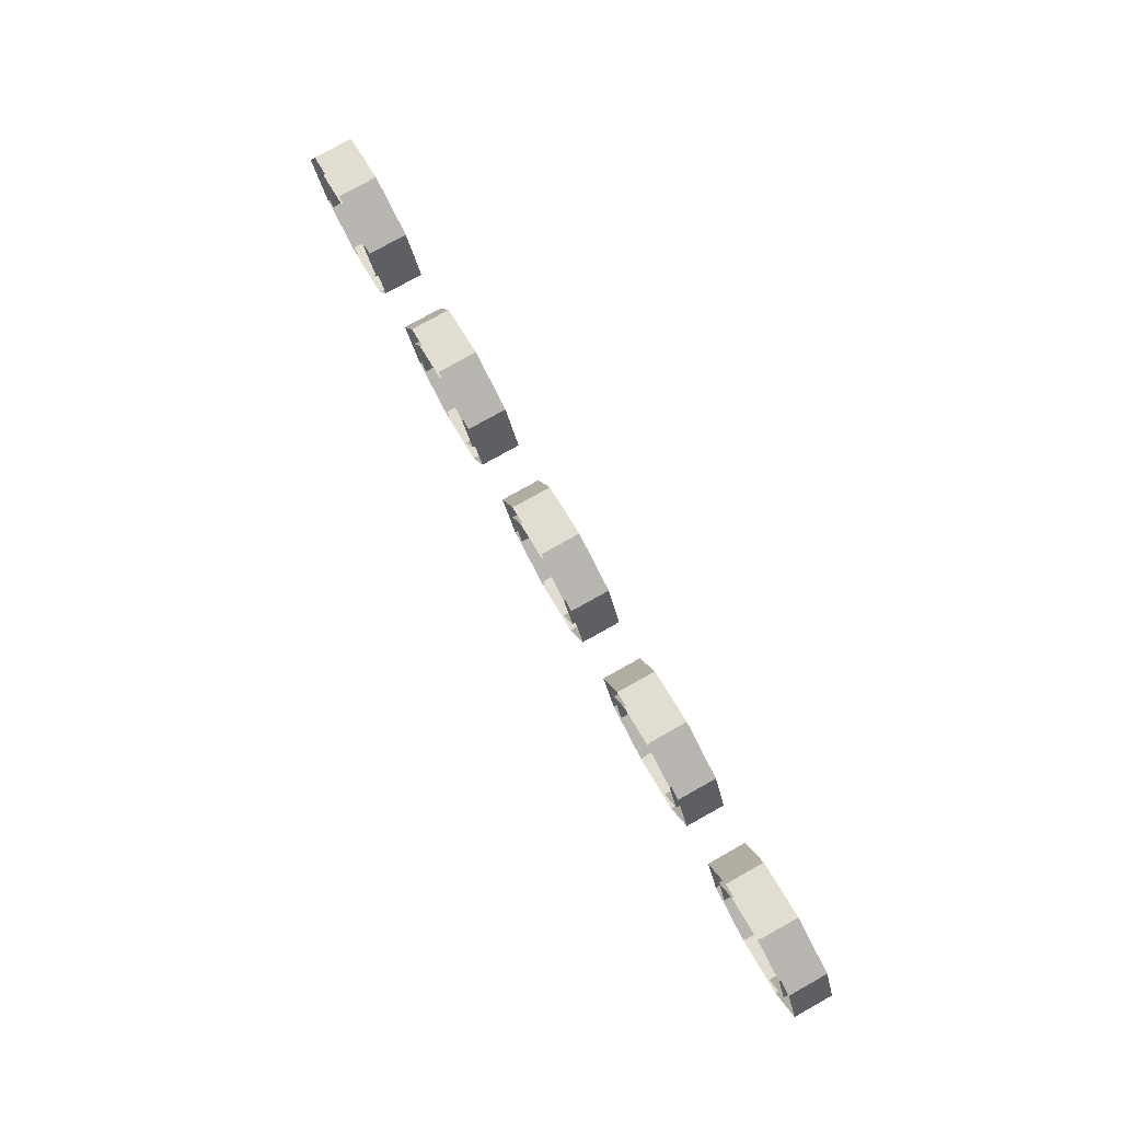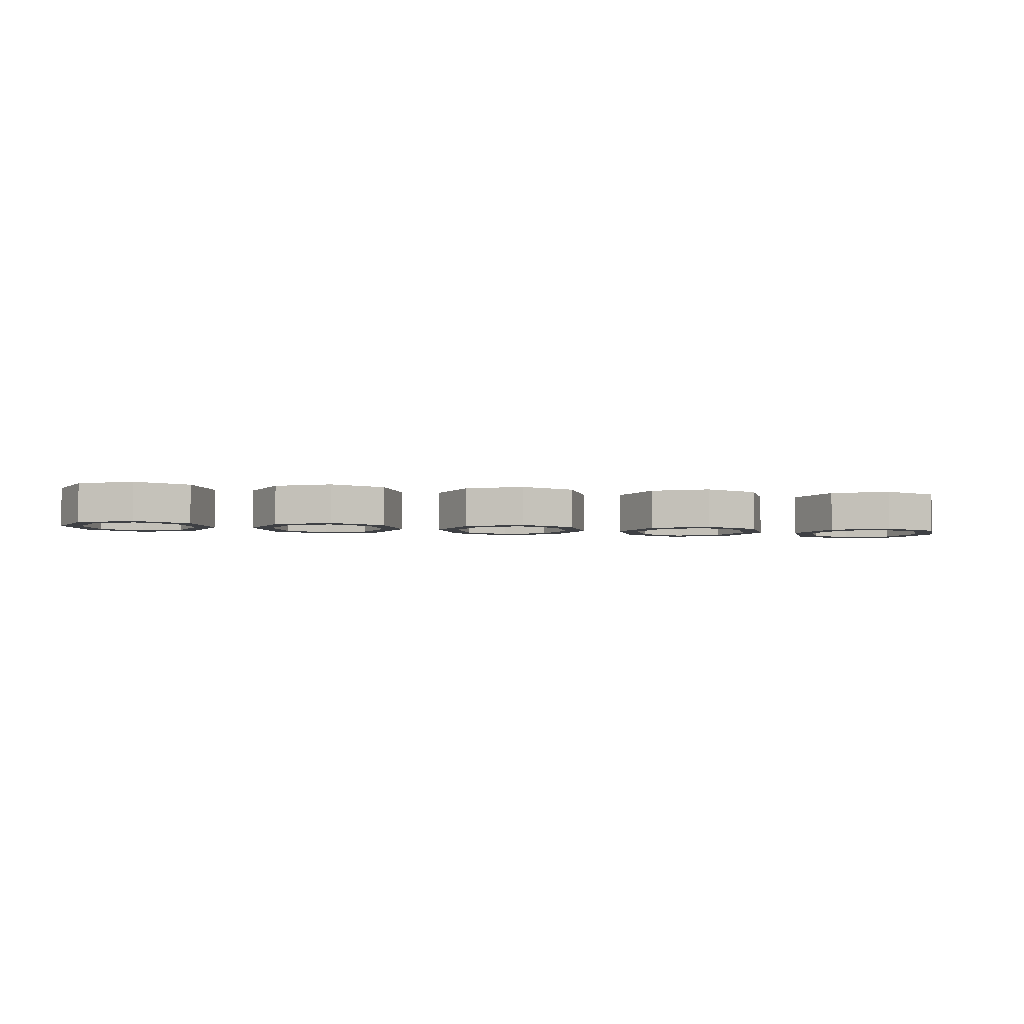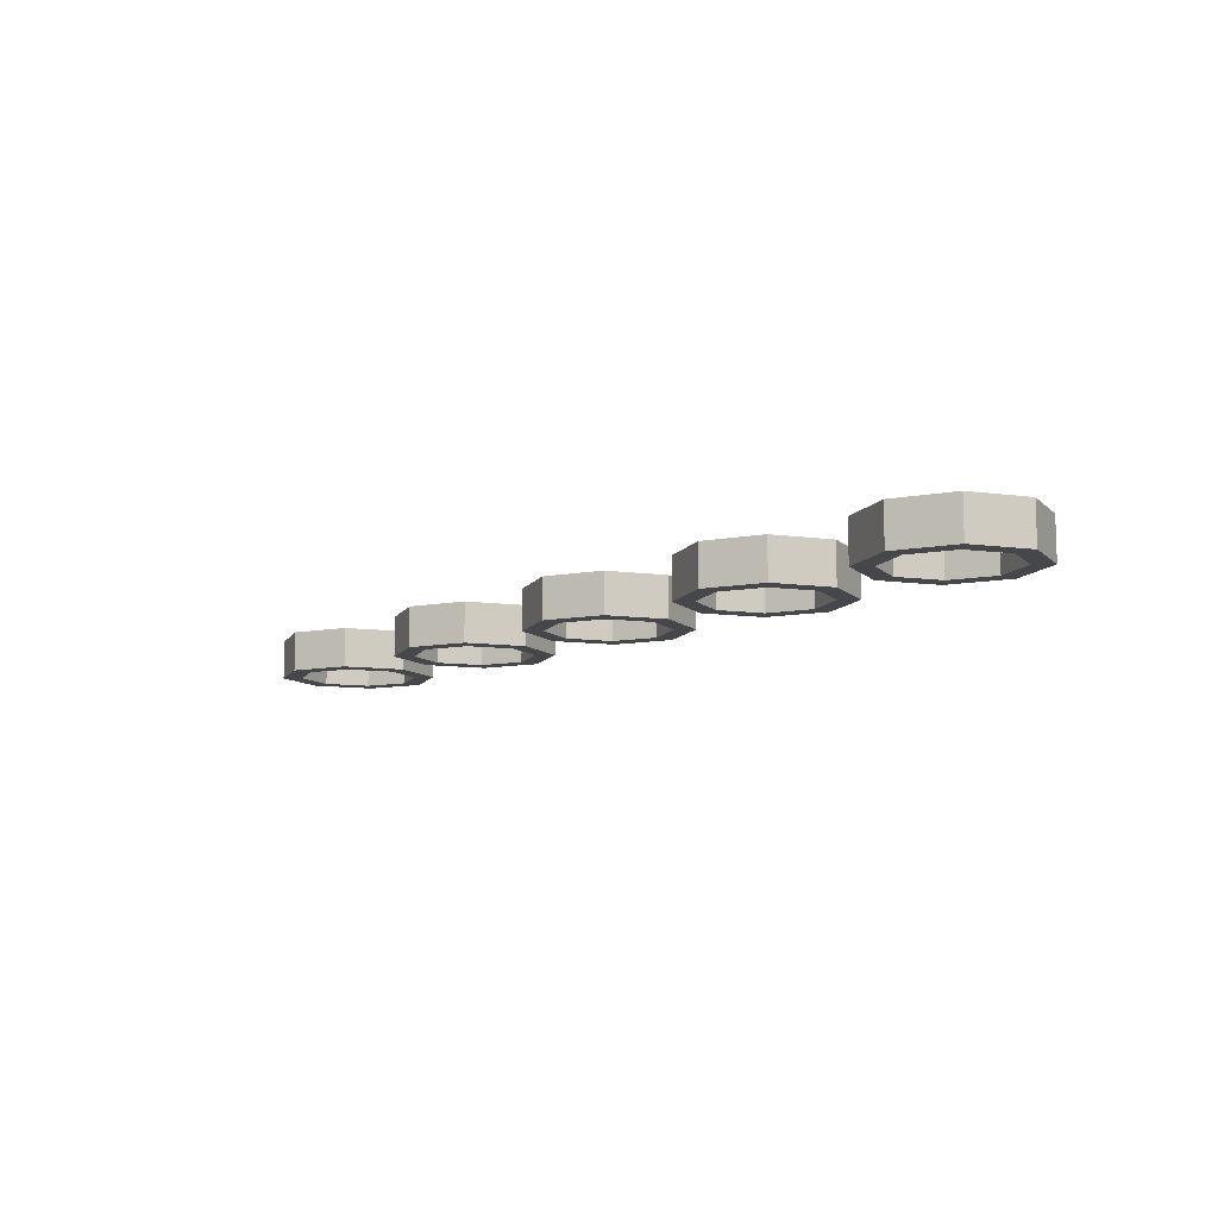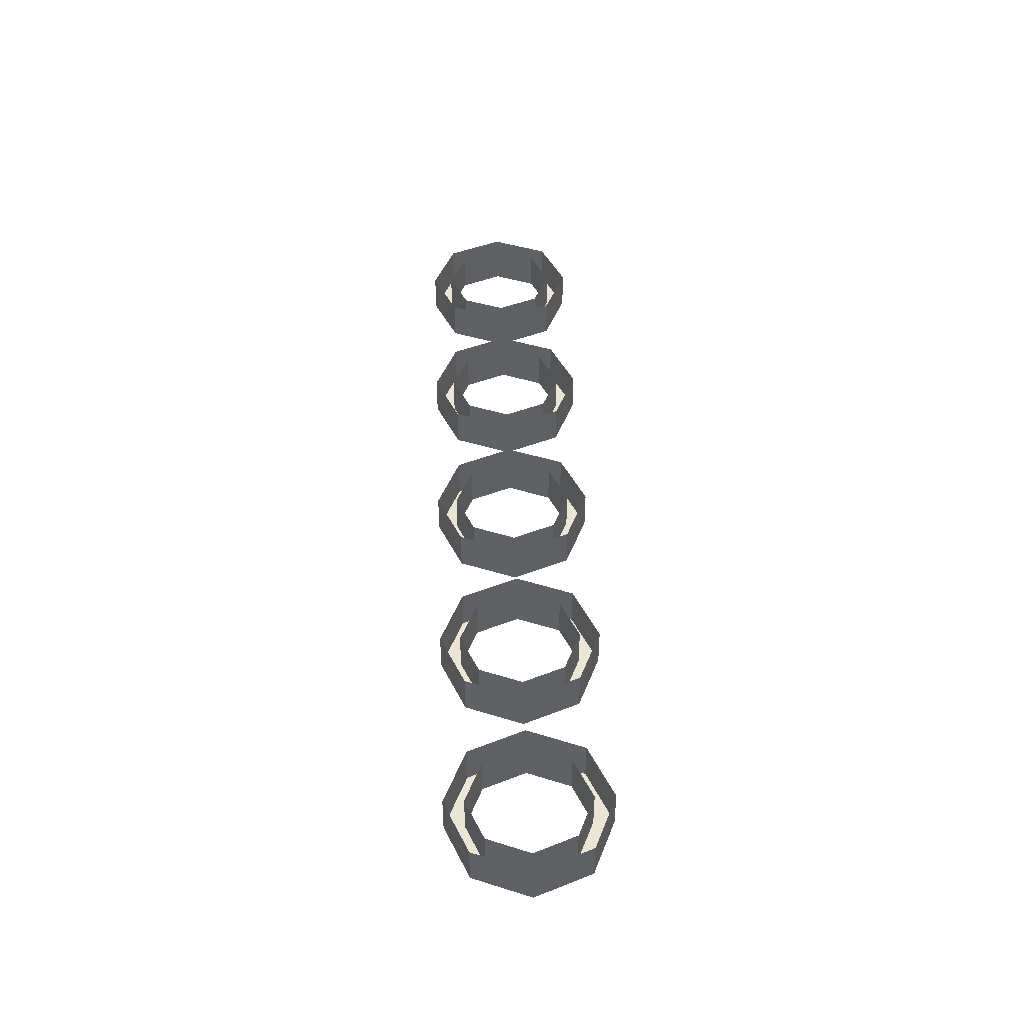
<metadata>
{"format":"obj","ext":"obj","renderer":"f3d","projection":"perspective","resolution":1024,"background":"white","views":[{"elev":78.9,"azim":-119.1,"up":"+Z"},{"elev":-4.6,"azim":-8.0,"up":"+Y"},{"elev":-10.3,"azim":-131.7,"up":"+Y"},{"elev":44.0,"azim":-92.3,"up":"+Y"}]}
</metadata>
<code>
v -1.788 -0.2 0.2121
v -1.7 -0.2 0
v -1.7 0 0
v -1.788 0 0.2121
v -2 -0.2 0.3
v -1.788 -0.2 0.2121
v -1.788 0 0.2121
v -2 0 0.3
v -2.212 -0.2 0.2121
v -2 -0.2 0.3
v -2 0 0.3
v -2.212 0 0.2121
v -2.3 -0.2 0
v -2.212 -0.2 0.2121
v -2.212 0 0.2121
v -2.3 0 0
v -2.212 -0.2 -0.2121
v -2.3 -0.2 0
v -2.3 0 0
v -2.212 0 -0.2121
v -2 -0.2 -0.3
v -2.212 -0.2 -0.2121
v -2.212 0 -0.2121
v -2 0 -0.3
v -1.788 -0.2 -0.2121
v -2 -0.2 -0.3
v -2 0 -0.3
v -1.788 0 -0.2121
v -1.7 -0.2 0
v -1.788 -0.2 -0.2121
v -1.788 0 -0.2121
v -1.7 0 0
v -1.717 -0.2 0.2828
v -1.6 -0.2 0
v -1.6 0 0
v -1.717 0 0.2828
v -2 -0.2 0.4
v -1.717 -0.2 0.2828
v -1.717 0 0.2828
v -2 0 0.4
v -2.283 -0.2 0.2828
v -2 -0.2 0.4
v -2 0 0.4
v -2.283 0 0.2828
v -2.4 -0.2 0
v -2.283 -0.2 0.2828
v -2.283 0 0.2828
v -2.4 0 0
v -2.283 -0.2 -0.2828
v -2.4 -0.2 0
v -2.4 0 0
v -2.283 0 -0.2828
v -2 -0.2 -0.4
v -2.283 -0.2 -0.2828
v -2.283 0 -0.2828
v -2 0 -0.4
v -1.717 -0.2 -0.2828
v -2 -0.2 -0.4
v -2 0 -0.4
v -1.717 0 -0.2828
v -1.6 -0.2 0
v -1.717 -0.2 -0.2828
v -1.717 0 -0.2828
v -1.6 0 0
v -1.6 -0.2 0
v -1.717 -0.2 0.2828
v -1.788 -0.2 0.2121
v -1.7 -0.2 0
v -1.717 -0.2 0.2828
v -2 -0.2 0.4
v -2 -0.2 0.3
v -1.788 -0.2 0.2121
v -2 -0.2 0.4
v -2.283 -0.2 0.2828
v -2.212 -0.2 0.2121
v -2 -0.2 0.3
v -2.283 -0.2 0.2828
v -2.4 -0.2 0
v -2.3 -0.2 0
v -2.212 -0.2 0.2121
v -2.4 -0.2 0
v -2.283 -0.2 -0.2828
v -2.212 -0.2 -0.2121
v -2.3 -0.2 0
v -2.283 -0.2 -0.2828
v -2 -0.2 -0.4
v -2 -0.2 -0.3
v -2.212 -0.2 -0.2121
v -2 -0.2 -0.4
v -1.717 -0.2 -0.2828
v -1.788 -0.2 -0.2121
v -2 -0.2 -0.3
v -1.717 -0.2 -0.2828
v -1.6 -0.2 0
v -1.7 -0.2 0
v -1.788 -0.2 -0.2121
v -0.7879 -0.2 0.2121
v -0.7 -0.2 0
v -0.7 0 0
v -0.7879 0 0.2121
v -1 -0.2 0.3
v -0.7879 -0.2 0.2121
v -0.7879 0 0.2121
v -1 0 0.3
v -1.212 -0.2 0.2121
v -1 -0.2 0.3
v -1 0 0.3
v -1.212 0 0.2121
v -1.3 -0.2 0
v -1.212 -0.2 0.2121
v -1.212 0 0.2121
v -1.3 0 0
v -1.212 -0.2 -0.2121
v -1.3 -0.2 0
v -1.3 0 0
v -1.212 0 -0.2121
v -1 -0.2 -0.3
v -1.212 -0.2 -0.2121
v -1.212 0 -0.2121
v -1 0 -0.3
v -0.7879 -0.2 -0.2121
v -1 -0.2 -0.3
v -1 0 -0.3
v -0.7879 0 -0.2121
v -0.7 -0.2 0
v -0.7879 -0.2 -0.2121
v -0.7879 0 -0.2121
v -0.7 0 0
v -0.7172 -0.2 0.2828
v -0.6 -0.2 0
v -0.6 0 0
v -0.7172 0 0.2828
v -1 -0.2 0.4
v -0.7172 -0.2 0.2828
v -0.7172 0 0.2828
v -1 0 0.4
v -1.283 -0.2 0.2828
v -1 -0.2 0.4
v -1 0 0.4
v -1.283 0 0.2828
v -1.4 -0.2 0
v -1.283 -0.2 0.2828
v -1.283 0 0.2828
v -1.4 0 0
v -1.283 -0.2 -0.2828
v -1.4 -0.2 0
v -1.4 0 0
v -1.283 0 -0.2828
v -1 -0.2 -0.4
v -1.283 -0.2 -0.2828
v -1.283 0 -0.2828
v -1 0 -0.4
v -0.7172 -0.2 -0.2828
v -1 -0.2 -0.4
v -1 0 -0.4
v -0.7172 0 -0.2828
v -0.6 -0.2 0
v -0.7172 -0.2 -0.2828
v -0.7172 0 -0.2828
v -0.6 0 0
v -0.6 -0.2 0
v -0.7172 -0.2 0.2828
v -0.7879 -0.2 0.2121
v -0.7 -0.2 0
v -0.7172 -0.2 0.2828
v -1 -0.2 0.4
v -1 -0.2 0.3
v -0.7879 -0.2 0.2121
v -1 -0.2 0.4
v -1.283 -0.2 0.2828
v -1.212 -0.2 0.2121
v -1 -0.2 0.3
v -1.283 -0.2 0.2828
v -1.4 -0.2 0
v -1.3 -0.2 0
v -1.212 -0.2 0.2121
v -1.4 -0.2 0
v -1.283 -0.2 -0.2828
v -1.212 -0.2 -0.2121
v -1.3 -0.2 0
v -1.283 -0.2 -0.2828
v -1 -0.2 -0.4
v -1 -0.2 -0.3
v -1.212 -0.2 -0.2121
v -1 -0.2 -0.4
v -0.7172 -0.2 -0.2828
v -0.7879 -0.2 -0.2121
v -1 -0.2 -0.3
v -0.7172 -0.2 -0.2828
v -0.6 -0.2 0
v -0.7 -0.2 0
v -0.7879 -0.2 -0.2121
v 0.2121 -0.2 0.2121
v 0.3 -0.2 0
v 0.3 0 0
v 0.2121 0 0.2121
v 0 -0.2 0.3
v 0.2121 -0.2 0.2121
v 0.2121 0 0.2121
v 0 0 0.3
v -0.2121 -0.2 0.2121
v 0 -0.2 0.3
v 0 0 0.3
v -0.2121 0 0.2121
v -0.3 -0.2 0
v -0.2121 -0.2 0.2121
v -0.2121 0 0.2121
v -0.3 0 0
v -0.2121 -0.2 -0.2121
v -0.3 -0.2 0
v -0.3 0 0
v -0.2121 0 -0.2121
v 0 -0.2 -0.3
v -0.2121 -0.2 -0.2121
v -0.2121 0 -0.2121
v 0 0 -0.3
v 0.2121 -0.2 -0.2121
v 0 -0.2 -0.3
v 0 0 -0.3
v 0.2121 0 -0.2121
v 0.3 -0.2 0
v 0.2121 -0.2 -0.2121
v 0.2121 0 -0.2121
v 0.3 0 0
v 0.2828 -0.2 0.2828
v 0.4 -0.2 0
v 0.4 0 0
v 0.2828 0 0.2828
v 0 -0.2 0.4
v 0.2828 -0.2 0.2828
v 0.2828 0 0.2828
v 0 0 0.4
v -0.2828 -0.2 0.2828
v 0 -0.2 0.4
v 0 0 0.4
v -0.2828 0 0.2828
v -0.4 -0.2 0
v -0.2828 -0.2 0.2828
v -0.2828 0 0.2828
v -0.4 0 0
v -0.2828 -0.2 -0.2828
v -0.4 -0.2 0
v -0.4 0 0
v -0.2828 0 -0.2828
v 0 -0.2 -0.4
v -0.2828 -0.2 -0.2828
v -0.2828 0 -0.2828
v 0 0 -0.4
v 0.2828 -0.2 -0.2828
v 0 -0.2 -0.4
v 0 0 -0.4
v 0.2828 0 -0.2828
v 0.4 -0.2 0
v 0.2828 -0.2 -0.2828
v 0.2828 0 -0.2828
v 0.4 0 0
v 0.4 -0.2 0
v 0.2828 -0.2 0.2828
v 0.2121 -0.2 0.2121
v 0.3 -0.2 0
v 0.2828 -0.2 0.2828
v 0 -0.2 0.4
v 0 -0.2 0.3
v 0.2121 -0.2 0.2121
v 0 -0.2 0.4
v -0.2828 -0.2 0.2828
v -0.2121 -0.2 0.2121
v 0 -0.2 0.3
v -0.2828 -0.2 0.2828
v -0.4 -0.2 0
v -0.3 -0.2 0
v -0.2121 -0.2 0.2121
v -0.4 -0.2 0
v -0.2828 -0.2 -0.2828
v -0.2121 -0.2 -0.2121
v -0.3 -0.2 0
v -0.2828 -0.2 -0.2828
v 0 -0.2 -0.4
v 0 -0.2 -0.3
v -0.2121 -0.2 -0.2121
v 0 -0.2 -0.4
v 0.2828 -0.2 -0.2828
v 0.2121 -0.2 -0.2121
v 0 -0.2 -0.3
v 0.2828 -0.2 -0.2828
v 0.4 -0.2 0
v 0.3 -0.2 0
v 0.2121 -0.2 -0.2121
v 1.212 -0.2 0.2121
v 1.3 -0.2 0
v 1.3 0 0
v 1.212 0 0.2121
v 1 -0.2 0.3
v 1.212 -0.2 0.2121
v 1.212 0 0.2121
v 1 0 0.3
v 0.7879 -0.2 0.2121
v 1 -0.2 0.3
v 1 0 0.3
v 0.7879 0 0.2121
v 0.7 -0.2 0
v 0.7879 -0.2 0.2121
v 0.7879 0 0.2121
v 0.7 0 0
v 0.7879 -0.2 -0.2121
v 0.7 -0.2 0
v 0.7 0 0
v 0.7879 0 -0.2121
v 1 -0.2 -0.3
v 0.7879 -0.2 -0.2121
v 0.7879 0 -0.2121
v 1 0 -0.3
v 1.212 -0.2 -0.2121
v 1 -0.2 -0.3
v 1 0 -0.3
v 1.212 0 -0.2121
v 1.3 -0.2 0
v 1.212 -0.2 -0.2121
v 1.212 0 -0.2121
v 1.3 0 0
v 1.283 -0.2 0.2828
v 1.4 -0.2 0
v 1.4 0 0
v 1.283 0 0.2828
v 1 -0.2 0.4
v 1.283 -0.2 0.2828
v 1.283 0 0.2828
v 1 0 0.4
v 0.7172 -0.2 0.2828
v 1 -0.2 0.4
v 1 0 0.4
v 0.7172 0 0.2828
v 0.6 -0.2 0
v 0.7172 -0.2 0.2828
v 0.7172 0 0.2828
v 0.6 0 0
v 0.7172 -0.2 -0.2828
v 0.6 -0.2 0
v 0.6 0 0
v 0.7172 0 -0.2828
v 1 -0.2 -0.4
v 0.7172 -0.2 -0.2828
v 0.7172 0 -0.2828
v 1 0 -0.4
v 1.283 -0.2 -0.2828
v 1 -0.2 -0.4
v 1 0 -0.4
v 1.283 0 -0.2828
v 1.4 -0.2 0
v 1.283 -0.2 -0.2828
v 1.283 0 -0.2828
v 1.4 0 0
v 1.4 -0.2 0
v 1.283 -0.2 0.2828
v 1.212 -0.2 0.2121
v 1.3 -0.2 0
v 1.283 -0.2 0.2828
v 1 -0.2 0.4
v 1 -0.2 0.3
v 1.212 -0.2 0.2121
v 1 -0.2 0.4
v 0.7172 -0.2 0.2828
v 0.7879 -0.2 0.2121
v 1 -0.2 0.3
v 0.7172 -0.2 0.2828
v 0.6 -0.2 0
v 0.7 -0.2 0
v 0.7879 -0.2 0.2121
v 0.6 -0.2 0
v 0.7172 -0.2 -0.2828
v 0.7879 -0.2 -0.2121
v 0.7 -0.2 0
v 0.7172 -0.2 -0.2828
v 1 -0.2 -0.4
v 1 -0.2 -0.3
v 0.7879 -0.2 -0.2121
v 1 -0.2 -0.4
v 1.283 -0.2 -0.2828
v 1.212 -0.2 -0.2121
v 1 -0.2 -0.3
v 1.283 -0.2 -0.2828
v 1.4 -0.2 0
v 1.3 -0.2 0
v 1.212 -0.2 -0.2121
v 2.212 -0.2 0.2121
v 2.3 -0.2 0
v 2.3 0 0
v 2.212 0 0.2121
v 2 -0.2 0.3
v 2.212 -0.2 0.2121
v 2.212 0 0.2121
v 2 0 0.3
v 1.788 -0.2 0.2121
v 2 -0.2 0.3
v 2 0 0.3
v 1.788 0 0.2121
v 1.7 -0.2 0
v 1.788 -0.2 0.2121
v 1.788 0 0.2121
v 1.7 0 0
v 1.788 -0.2 -0.2121
v 1.7 -0.2 0
v 1.7 0 0
v 1.788 0 -0.2121
v 2 -0.2 -0.3
v 1.788 -0.2 -0.2121
v 1.788 0 -0.2121
v 2 0 -0.3
v 2.212 -0.2 -0.2121
v 2 -0.2 -0.3
v 2 0 -0.3
v 2.212 0 -0.2121
v 2.3 -0.2 0
v 2.212 -0.2 -0.2121
v 2.212 0 -0.2121
v 2.3 0 0
v 2.283 -0.2 0.2828
v 2.4 -0.2 0
v 2.4 0 0
v 2.283 0 0.2828
v 2 -0.2 0.4
v 2.283 -0.2 0.2828
v 2.283 0 0.2828
v 2 0 0.4
v 1.717 -0.2 0.2828
v 2 -0.2 0.4
v 2 0 0.4
v 1.717 0 0.2828
v 1.6 -0.2 0
v 1.717 -0.2 0.2828
v 1.717 0 0.2828
v 1.6 0 0
v 1.717 -0.2 -0.2828
v 1.6 -0.2 0
v 1.6 0 0
v 1.717 0 -0.2828
v 2 -0.2 -0.4
v 1.717 -0.2 -0.2828
v 1.717 0 -0.2828
v 2 0 -0.4
v 2.283 -0.2 -0.2828
v 2 -0.2 -0.4
v 2 0 -0.4
v 2.283 0 -0.2828
v 2.4 -0.2 0
v 2.283 -0.2 -0.2828
v 2.283 0 -0.2828
v 2.4 0 0
v 2.4 -0.2 0
v 2.283 -0.2 0.2828
v 2.212 -0.2 0.2121
v 2.3 -0.2 0
v 2.283 -0.2 0.2828
v 2 -0.2 0.4
v 2 -0.2 0.3
v 2.212 -0.2 0.2121
v 2 -0.2 0.4
v 1.717 -0.2 0.2828
v 1.788 -0.2 0.2121
v 2 -0.2 0.3
v 1.717 -0.2 0.2828
v 1.6 -0.2 0
v 1.7 -0.2 0
v 1.788 -0.2 0.2121
v 1.6 -0.2 0
v 1.717 -0.2 -0.2828
v 1.788 -0.2 -0.2121
v 1.7 -0.2 0
v 1.717 -0.2 -0.2828
v 2 -0.2 -0.4
v 2 -0.2 -0.3
v 1.788 -0.2 -0.2121
v 2 -0.2 -0.4
v 2.283 -0.2 -0.2828
v 2.212 -0.2 -0.2121
v 2 -0.2 -0.3
v 2.283 -0.2 -0.2828
v 2.4 -0.2 0
v 2.3 -0.2 0
v 2.212 -0.2 -0.2121
g mesh42661
f 1 3 2
f 3 1 4
f 5 7 6
f 7 5 8
f 9 11 10
f 11 9 12
f 13 15 14
f 15 13 16
f 17 19 18
f 19 17 20
f 21 23 22
f 23 21 24
f 25 27 26
f 27 25 28
f 29 31 30
f 31 29 32
g mesh42663
f 33 34 35
f 35 36 33
f 37 38 39
f 39 40 37
f 41 42 43
f 43 44 41
f 45 46 47
f 47 48 45
f 49 50 51
f 51 52 49
f 53 54 55
f 55 56 53
f 57 58 59
f 59 60 57
f 61 62 63
f 63 64 61
g mesh42665
f 65 66 67
f 67 68 65
f 69 70 71
f 71 72 69
f 73 74 75
f 75 76 73
f 77 78 79
f 79 80 77
f 81 82 83
f 83 84 81
f 85 86 87
f 87 88 85
f 89 90 91
f 91 92 89
f 93 94 95
f 95 96 93
g mesh42673
f 97 99 98
f 99 97 100
f 101 103 102
f 103 101 104
f 105 107 106
f 107 105 108
f 109 111 110
f 111 109 112
f 113 115 114
f 115 113 116
f 117 119 118
f 119 117 120
f 121 123 122
f 123 121 124
f 125 127 126
f 127 125 128
g mesh42675
f 129 130 131
f 131 132 129
f 133 134 135
f 135 136 133
f 137 138 139
f 139 140 137
f 141 142 143
f 143 144 141
f 145 146 147
f 147 148 145
f 149 150 151
f 151 152 149
f 153 154 155
f 155 156 153
f 157 158 159
f 159 160 157
g mesh42677
f 161 162 163
f 163 164 161
f 165 166 167
f 167 168 165
f 169 170 171
f 171 172 169
f 173 174 175
f 175 176 173
f 177 178 179
f 179 180 177
f 181 182 183
f 183 184 181
f 185 186 187
f 187 188 185
f 189 190 191
f 191 192 189
g mesh42685
f 193 195 194
f 195 193 196
f 197 199 198
f 199 197 200
f 201 203 202
f 203 201 204
f 205 207 206
f 207 205 208
f 209 211 210
f 211 209 212
f 213 215 214
f 215 213 216
f 217 219 218
f 219 217 220
f 221 223 222
f 223 221 224
g mesh42687
f 225 226 227
f 227 228 225
f 229 230 231
f 231 232 229
f 233 234 235
f 235 236 233
f 237 238 239
f 239 240 237
f 241 242 243
f 243 244 241
f 245 246 247
f 247 248 245
f 249 250 251
f 251 252 249
f 253 254 255
f 255 256 253
g mesh42689
f 257 258 259
f 259 260 257
f 261 262 263
f 263 264 261
f 265 266 267
f 267 268 265
f 269 270 271
f 271 272 269
f 273 274 275
f 275 276 273
f 277 278 279
f 279 280 277
f 281 282 283
f 283 284 281
f 285 286 287
f 287 288 285
g mesh42697
f 289 291 290
f 291 289 292
f 293 295 294
f 295 293 296
f 297 299 298
f 299 297 300
f 301 303 302
f 303 301 304
f 305 307 306
f 307 305 308
f 309 311 310
f 311 309 312
f 313 315 314
f 315 313 316
f 317 319 318
f 319 317 320
g mesh42699
f 321 322 323
f 323 324 321
f 325 326 327
f 327 328 325
f 329 330 331
f 331 332 329
f 333 334 335
f 335 336 333
f 337 338 339
f 339 340 337
f 341 342 343
f 343 344 341
f 345 346 347
f 347 348 345
f 349 350 351
f 351 352 349
g mesh42701
f 353 354 355
f 355 356 353
f 357 358 359
f 359 360 357
f 361 362 363
f 363 364 361
f 365 366 367
f 367 368 365
f 369 370 371
f 371 372 369
f 373 374 375
f 375 376 373
f 377 378 379
f 379 380 377
f 381 382 383
f 383 384 381
g mesh42709
f 385 387 386
f 387 385 388
f 389 391 390
f 391 389 392
f 393 395 394
f 395 393 396
f 397 399 398
f 399 397 400
f 401 403 402
f 403 401 404
f 405 407 406
f 407 405 408
f 409 411 410
f 411 409 412
f 413 415 414
f 415 413 416
g mesh42711
f 417 418 419
f 419 420 417
f 421 422 423
f 423 424 421
f 425 426 427
f 427 428 425
f 429 430 431
f 431 432 429
f 433 434 435
f 435 436 433
f 437 438 439
f 439 440 437
f 441 442 443
f 443 444 441
f 445 446 447
f 447 448 445
g mesh42713
f 449 450 451
f 451 452 449
f 453 454 455
f 455 456 453
f 457 458 459
f 459 460 457
f 461 462 463
f 463 464 461
f 465 466 467
f 467 468 465
f 469 470 471
f 471 472 469
f 473 474 475
f 475 476 473
f 477 478 479
f 479 480 477

</code>
